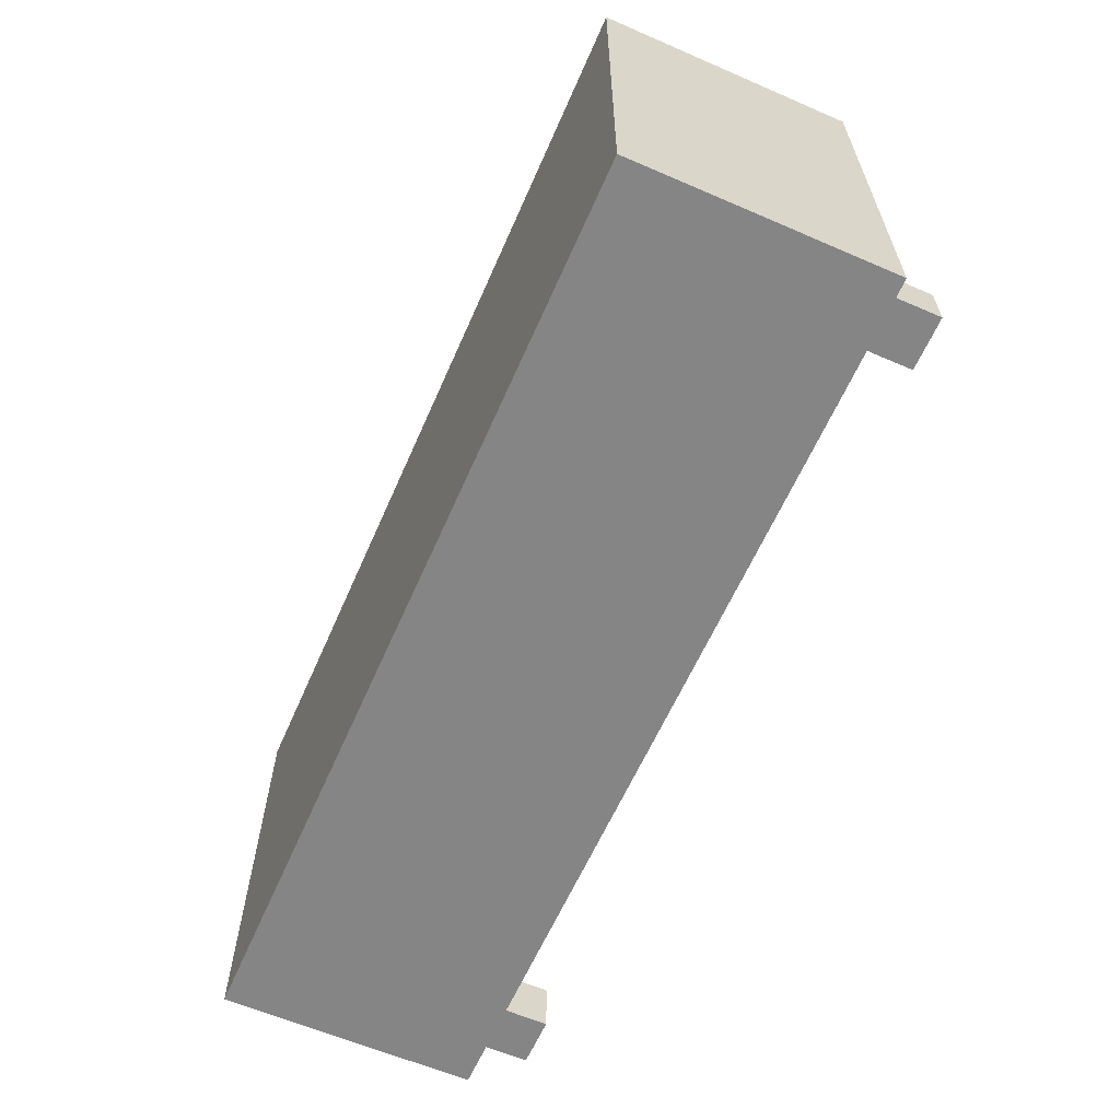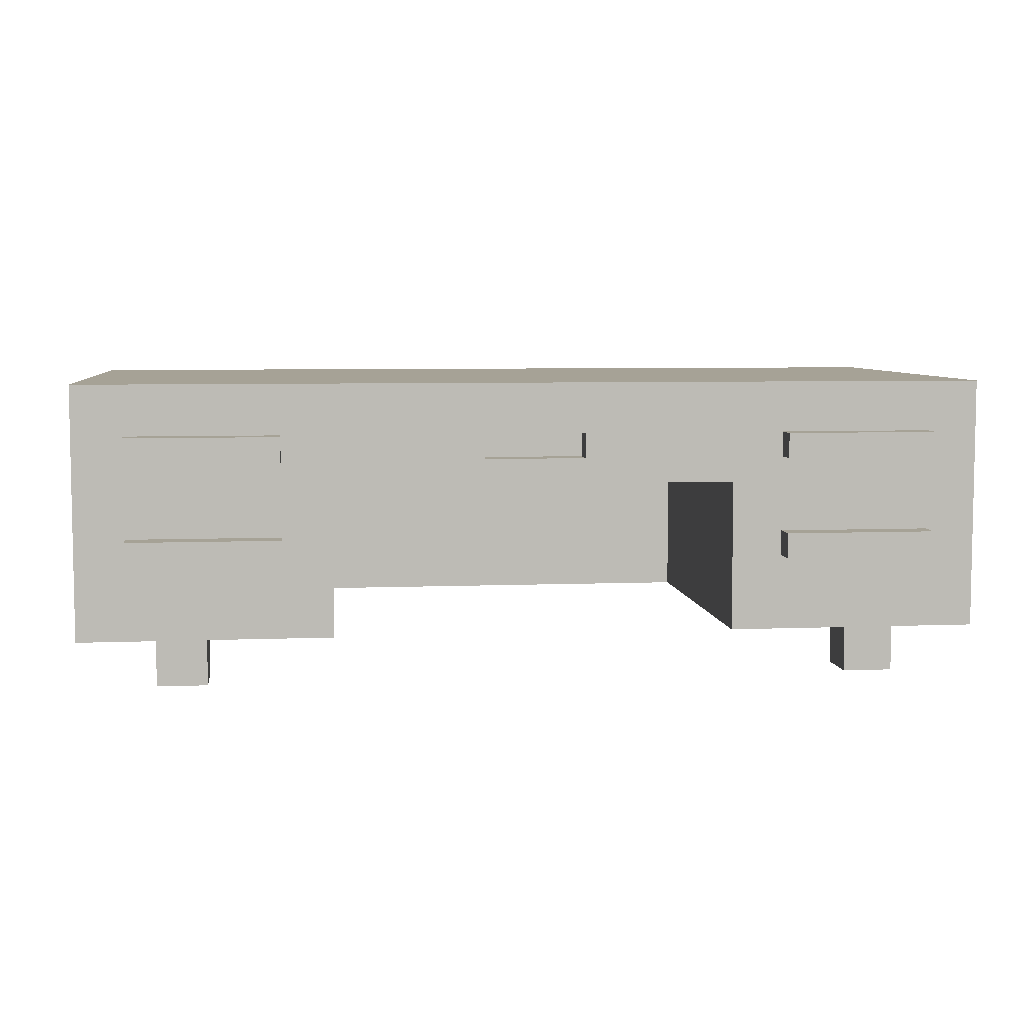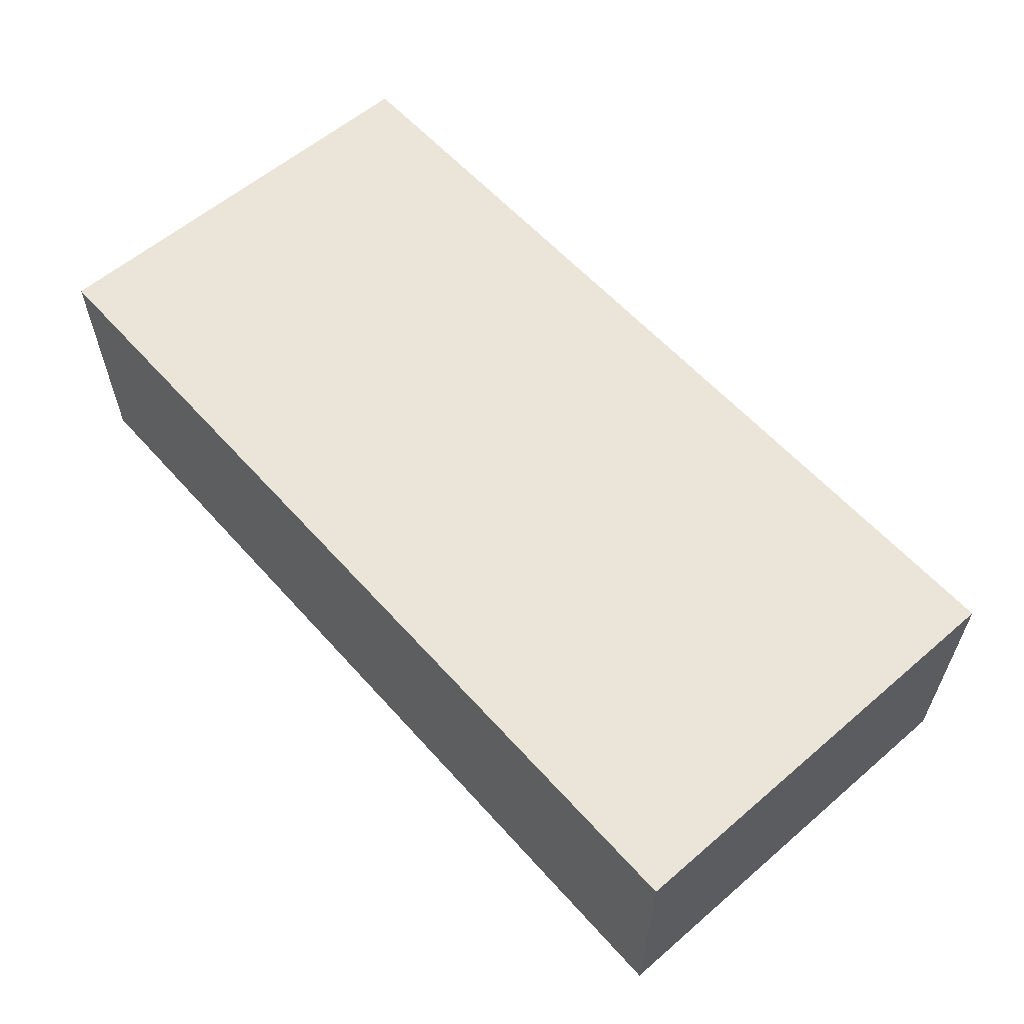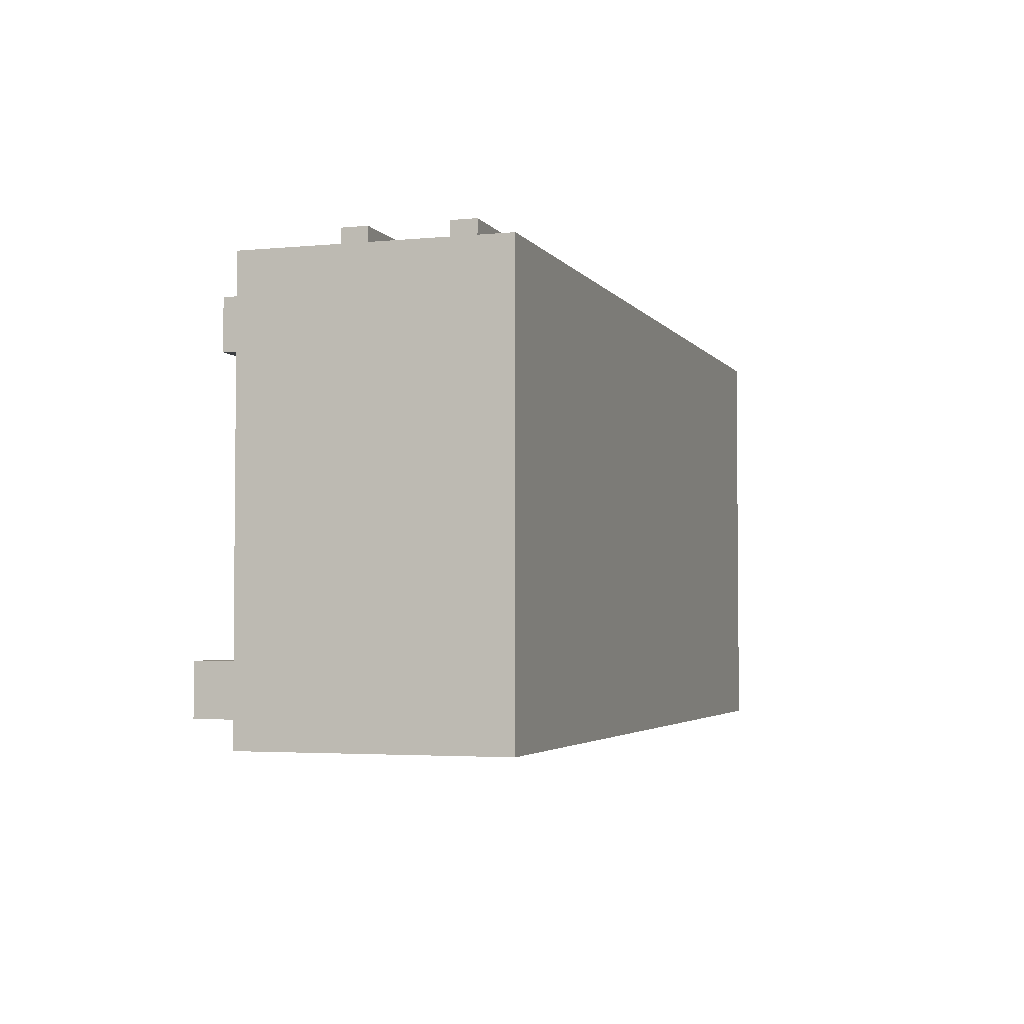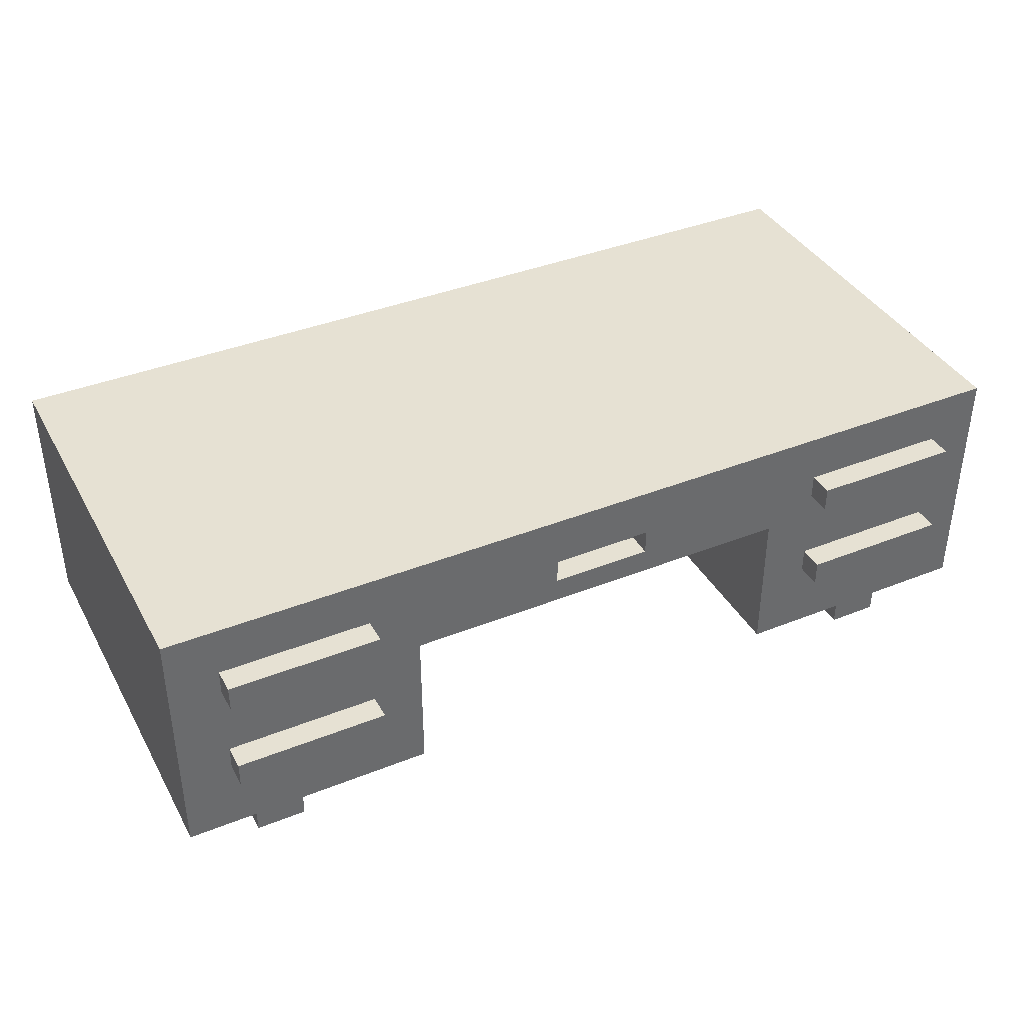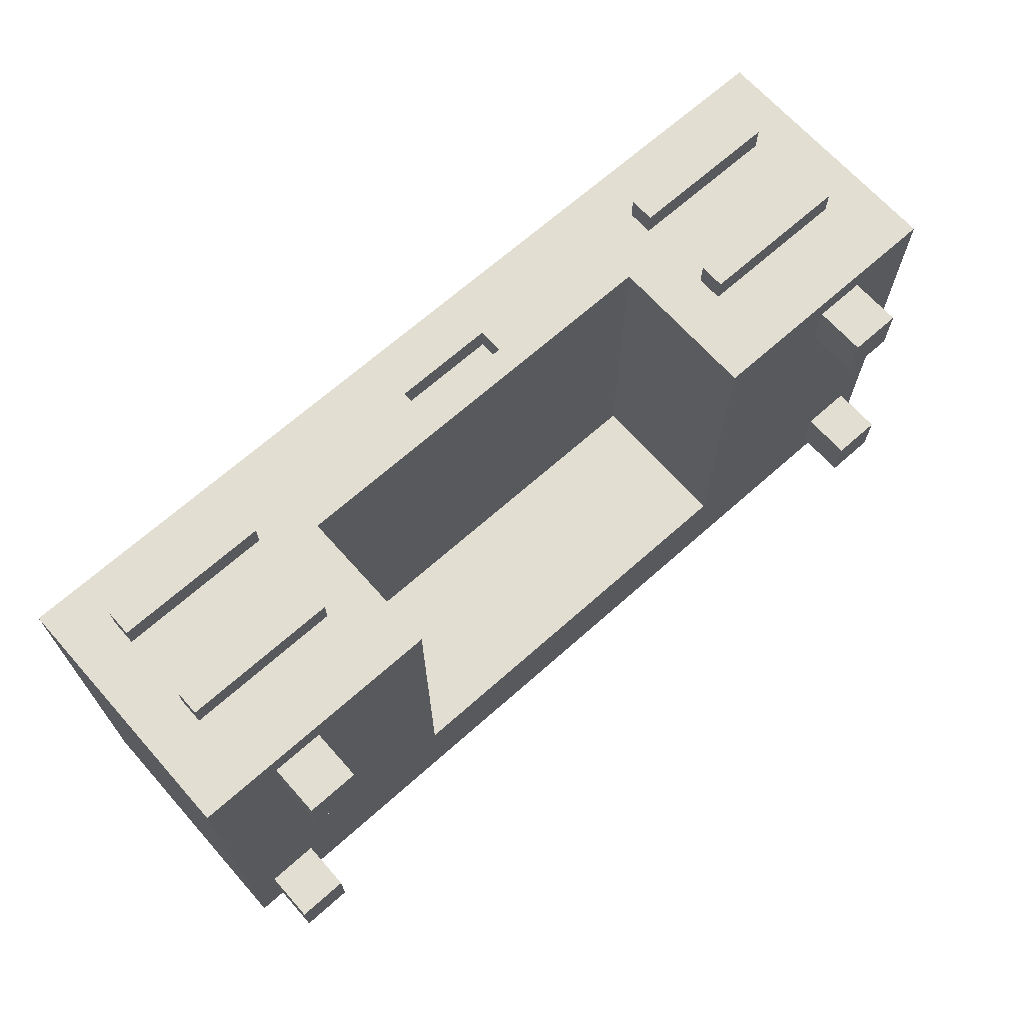
<metadata>
{"format":"obj","ext":"obj","renderer":"f3d","projection":"perspective","resolution":1024,"background":"white","views":[{"elev":-61.8,"azim":-113.7,"up":"+Z"},{"elev":6.3,"azim":-6.7,"up":"+Y"},{"elev":59.0,"azim":-131.4,"up":"+Y"},{"elev":-3.4,"azim":108.1,"up":"+Z"},{"elev":38.9,"azim":-26.6,"up":"+Y"},{"elev":67.8,"azim":-41.7,"up":"+Z"}]}
</metadata>
<code>
o
v -1.8 0.2 1.5
v -1.8 0.2 -0.2
v -1.8 1.2 1.5
v -1.8 1.2 -0.2
v -1.7 0 0.1
v -1.7 0 -0.1
v -1.7 0.2 0.1
v -1.7 0.2 -0.1
v -1.6 0.5 1.6
v -1.6 0.5 1.5
v -1.6 0.6 1.6
v -1.6 0.6 1.5
v -1.6 0.9 1.6
v -1.6 0.9 1.5
v -1.6 1 1.6
v -1.6 1 1.5
v -1.5 0 1.4
v -1.5 0 1.2
v -1.5 0.2 1.4
v -1.5 0.2 1.2
v 0.2 0.9 1.5
v 0.2 0.9 1.4
v 0.2 1 1.5
v 0.2 1 1.4
v 0.8 0.2 1.5
v 0.8 0.2 0.2
v 0.8 0.8 1.5
v 0.8 0.8 0.2
v 1 0.5 1.6
v 1 0.5 1.5
v 1 0.6 1.6
v 1 0.6 1.5
v 1 0.9 1.6
v 1 0.9 1.5
v 1 1 1.6
v 1 1 1.5
v 1.3 0 1.4
v 1.3 0 1.2
v 1.3 0.2 1.4
v 1.3 0.2 1.2
v 1.5 0 0.1
v 1.5 0 -0.1
v 1.5 0.2 0.1
v 1.5 0.2 -0.1
v -1.5 0 0.1
v -1.5 0 -0.1
v -1.5 0.2 0.1
v -1.5 0.2 -0.1
v -1.3 0 1.4
v -1.3 0 1.2
v -1.3 0.2 1.4
v -1.3 0.2 1.2
v -1 0.5 1.6
v -1 0.5 1.5
v -1 0.6 1.6
v -1 0.6 1.5
v -1 0.9 1.6
v -1 0.9 1.5
v -1 1 1.6
v -1 1 1.5
v -0.8 0.2 1.5
v -0.8 0.2 0.2
v -0.8 0.8 1.5
v -0.8 0.8 0.2
v -0.2 0.9 1.5
v -0.2 0.9 1.4
v -0.2 1 1.5
v -0.2 1 1.4
v 1.5 0 1.4
v 1.5 0 1.2
v 1.5 0.2 1.4
v 1.5 0.2 1.2
v 1.6 0.5 1.6
v 1.6 0.5 1.5
v 1.6 0.6 1.6
v 1.6 0.6 1.5
v 1.6 0.9 1.6
v 1.6 0.9 1.5
v 1.6 1 1.6
v 1.6 1 1.5
v 1.7 0 0.1
v 1.7 0 -0.1
v 1.7 0.2 0.1
v 1.7 0.2 -0.1
v 1.8 0.2 1.5
v 1.8 0.2 -0.2
v 1.8 1.2 1.5
v 1.8 1.2 -0.2
v -1.6 0.5 1.6
v -1.6 0.6 1.6
v -1.6 0.9 1.6
v -1.6 1 1.6
v -1 0.5 1.6
v -1 0.6 1.6
v -1 0.9 1.6
v -1 1 1.6
v 1 0.5 1.6
v 1 0.6 1.6
v 1 0.9 1.6
v 1 1 1.6
v 1.6 0.5 1.6
v 1.6 0.6 1.6
v 1.6 0.9 1.6
v 1.6 1 1.6
v -1.8 0.2 1.5
v -1.8 1.2 1.5
v -1.7 0.3 1.5
v -1.7 0.6 1.5
v -1.7 0.7 1.5
v -1.7 1 1.5
v -1.6 0.5 1.5
v -1.6 0.6 1.5
v -1.6 0.9 1.5
v -1.6 1 1.5
v -1 0.5 1.5
v -1 0.6 1.5
v -1 0.9 1.5
v -1 1 1.5
v -0.9 0.3 1.5
v -0.9 0.6 1.5
v -0.9 0.7 1.5
v -0.9 1 1.5
v -0.8 0.2 1.5
v -0.8 0.8 1.5
v -0.8 0.9 1.5
v -0.8 1.1 1.5
v -0.3 0.9 1.5
v -0.3 1 1.5
v -0.2 0.9 1.5
v -0.2 1 1.5
v 0.2 0.9 1.5
v 0.2 1 1.5
v 0.3 0.9 1.5
v 0.3 1 1.5
v 0.8 0.2 1.5
v 0.8 0.8 1.5
v 0.8 0.9 1.5
v 0.8 1.1 1.5
v 0.9 0.3 1.5
v 0.9 0.6 1.5
v 0.9 0.7 1.5
v 0.9 1 1.5
v 1 0.5 1.5
v 1 0.6 1.5
v 1 0.9 1.5
v 1 1 1.5
v 1.6 0.5 1.5
v 1.6 0.6 1.5
v 1.6 0.9 1.5
v 1.6 1 1.5
v 1.7 0.3 1.5
v 1.7 0.6 1.5
v 1.7 0.7 1.5
v 1.7 1 1.5
v 1.8 0.2 1.5
v 1.8 1.2 1.5
v -1.5 0 1.4
v -1.5 0.2 1.4
v -1.3 0 1.4
v -1.3 0.2 1.4
v -0.2 0.9 1.4
v -0.2 1 1.4
v 0.2 0.9 1.4
v 0.2 1 1.4
v 1.3 0 1.4
v 1.3 0.2 1.4
v 1.5 0 1.4
v 1.5 0.2 1.4
v -0.8 0.2 0.2
v -0.8 0.8 0.2
v 0.8 0.2 0.2
v 0.8 0.8 0.2
v -1.7 0 0.1
v -1.7 0.2 0.1
v -1.5 0 0.1
v -1.5 0.2 0.1
v 1.5 0 0.1
v 1.5 0.2 0.1
v 1.7 0 0.1
v 1.7 0.2 0.1
v -1.5 0 1.2
v -1.5 0.2 1.2
v -1.3 0 1.2
v -1.3 0.2 1.2
v 1.3 0 1.2
v 1.3 0.2 1.2
v 1.5 0 1.2
v 1.5 0.2 1.2
v -1.7 0 -0.1
v -1.7 0.2 -0.1
v -1.5 0 -0.1
v -1.5 0.2 -0.1
v 1.5 0 -0.1
v 1.5 0.2 -0.1
v 1.7 0 -0.1
v 1.7 0.2 -0.1
v -1.8 0.2 -0.2
v -1.8 1.2 -0.2
v 1.8 0.2 -0.2
v 1.8 1.2 -0.2
v -1.5 0 1.4
v -1.3 0 1.4
v 1.3 0 1.4
v 1.5 0 1.4
v -1.5 0 1.2
v -1.3 0 1.2
v 1.3 0 1.2
v 1.5 0 1.2
v -1.7 0 0.1
v -1.5 0 0.1
v 1.5 0 0.1
v 1.7 0 0.1
v -1.7 0 -0.1
v -1.5 0 -0.1
v 1.5 0 -0.1
v 1.7 0 -0.1
v -1.8 0.2 1.5
v -0.8 0.2 1.5
v 0.8 0.2 1.5
v 1.8 0.2 1.5
v -1.5 0.2 1.4
v -1.3 0.2 1.4
v 1.3 0.2 1.4
v 1.5 0.2 1.4
v -1.5 0.2 1.2
v -1.3 0.2 1.2
v 1.3 0.2 1.2
v 1.5 0.2 1.2
v -0.8 0.2 0.2
v 0.8 0.2 0.2
v -1.7 0.2 0.1
v -1.5 0.2 0.1
v 1.5 0.2 0.1
v 1.7 0.2 0.1
v -1.7 0.2 -0.1
v -1.5 0.2 -0.1
v 1.5 0.2 -0.1
v 1.7 0.2 -0.1
v -1.8 0.2 -0.2
v 1.8 0.2 -0.2
v -1.6 0.5 1.6
v -1 0.5 1.6
v 1 0.5 1.6
v 1.6 0.5 1.6
v -1.6 0.5 1.5
v -1 0.5 1.5
v 1 0.5 1.5
v 1.6 0.5 1.5
v -0.8 0.8 1.5
v 0.8 0.8 1.5
v -0.8 0.8 0.2
v 0.8 0.8 0.2
v -1.6 0.9 1.6
v -1 0.9 1.6
v 1 0.9 1.6
v 1.6 0.9 1.6
v -1.6 0.9 1.5
v -1 0.9 1.5
v 1 0.9 1.5
v 1.6 0.9 1.5
v -0.2 1 1.5
v 0.2 1 1.5
v -0.2 1 1.4
v 0.2 1 1.4
v -1.6 0.6 1.6
v -1 0.6 1.6
v 1 0.6 1.6
v 1.6 0.6 1.6
v -1.6 0.6 1.5
v -1 0.6 1.5
v 1 0.6 1.5
v 1.6 0.6 1.5
v -0.2 0.9 1.5
v 0.2 0.9 1.5
v -0.2 0.9 1.4
v 0.2 0.9 1.4
v -1.6 1 1.6
v -1 1 1.6
v 1 1 1.6
v 1.6 1 1.6
v -1.6 1 1.5
v -1 1 1.5
v 1 1 1.5
v 1.6 1 1.5
v -1.8 1.2 1.5
v 1.8 1.2 1.5
v -1.8 1.2 -0.2
v 1.8 1.2 -0.2
f 3 2 1
f 4 2 3
f 7 6 5
f 8 6 7
f 11 10 9
f 12 10 11
f 15 14 13
f 16 14 15
f 19 18 17
f 20 18 19
f 23 22 21
f 24 22 23
f 27 26 25
f 28 26 27
f 31 30 29
f 32 30 31
f 35 34 33
f 36 34 35
f 39 38 37
f 40 38 39
f 43 42 41
f 44 42 43
f 45 46 47
f 47 46 48
f 49 50 51
f 51 50 52
f 53 54 55
f 55 54 56
f 57 58 59
f 59 58 60
f 61 62 63
f 63 62 64
f 65 66 67
f 67 66 68
f 69 70 71
f 71 70 72
f 73 74 75
f 75 74 76
f 77 78 79
f 79 78 80
f 81 82 83
f 83 82 84
f 85 86 87
f 87 86 88
f 93 90 89
f 94 90 93
f 95 92 91
f 96 92 95
f 101 98 97
f 102 98 101
f 103 100 99
f 104 100 103
f 107 106 105
f 108 106 107
f 109 106 108
f 110 106 109
f 111 108 107
f 112 109 108
f 112 108 111
f 113 110 109
f 114 106 110
f 114 110 113
f 115 111 107
f 116 109 112
f 117 113 109
f 118 106 114
f 119 107 105
f 119 116 115
f 119 115 107
f 120 109 116
f 120 116 119
f 121 118 117
f 121 109 120
f 121 117 109
f 122 106 118
f 122 118 121
f 123 120 119
f 123 121 120
f 123 122 121
f 123 119 105
f 124 122 123
f 125 122 124
f 126 106 122
f 126 122 125
f 127 125 124
f 127 126 125
f 128 126 127
f 129 127 124
f 129 128 127
f 130 126 128
f 130 128 129
f 131 129 124
f 132 126 130
f 133 131 124
f 133 132 131
f 134 126 132
f 134 132 133
f 136 133 124
f 137 134 133
f 137 133 136
f 138 106 126
f 138 134 137
f 138 126 134
f 139 137 136
f 139 136 135
f 139 138 137
f 140 138 139
f 141 138 140
f 142 138 141
f 143 140 139
f 144 141 140
f 144 140 143
f 145 142 141
f 146 138 142
f 146 142 145
f 147 143 139
f 148 141 144
f 149 145 141
f 150 138 146
f 151 139 135
f 151 148 147
f 151 147 139
f 152 141 148
f 152 148 151
f 153 150 149
f 153 141 152
f 153 149 141
f 154 138 150
f 154 150 153
f 155 152 151
f 155 153 152
f 155 154 153
f 155 151 135
f 156 106 138
f 156 154 155
f 156 138 154
f 159 158 157
f 160 158 159
f 163 162 161
f 164 162 163
f 167 166 165
f 168 166 167
f 171 170 169
f 172 170 171
f 175 174 173
f 176 174 175
f 179 178 177
f 180 178 179
f 181 182 183
f 183 182 184
f 185 186 187
f 187 186 188
f 189 190 191
f 191 190 192
f 193 194 195
f 195 194 196
f 197 198 199
f 199 198 200
f 205 202 201
f 206 202 205
f 207 204 203
f 208 204 207
f 213 210 209
f 214 210 213
f 215 212 211
f 216 212 215
f 221 218 217
f 222 218 221
f 223 220 219
f 224 220 223
f 225 221 217
f 226 218 222
f 227 223 219
f 228 220 224
f 229 226 225
f 229 218 226
f 230 227 219
f 230 228 227
f 231 225 217
f 231 230 229
f 231 229 225
f 232 230 231
f 233 228 230
f 233 230 232
f 233 220 228
f 234 220 233
f 235 231 217
f 236 233 232
f 237 233 236
f 238 220 234
f 239 237 236
f 239 238 237
f 239 235 217
f 239 236 235
f 240 220 238
f 240 238 239
f 245 242 241
f 246 242 245
f 247 244 243
f 248 244 247
f 251 250 249
f 252 250 251
f 257 254 253
f 258 254 257
f 259 256 255
f 260 256 259
f 263 262 261
f 264 262 263
f 265 266 269
f 269 266 270
f 267 268 271
f 271 268 272
f 273 274 275
f 275 274 276
f 277 278 281
f 281 278 282
f 279 280 283
f 283 280 284
f 285 286 287
f 287 286 288

</code>
